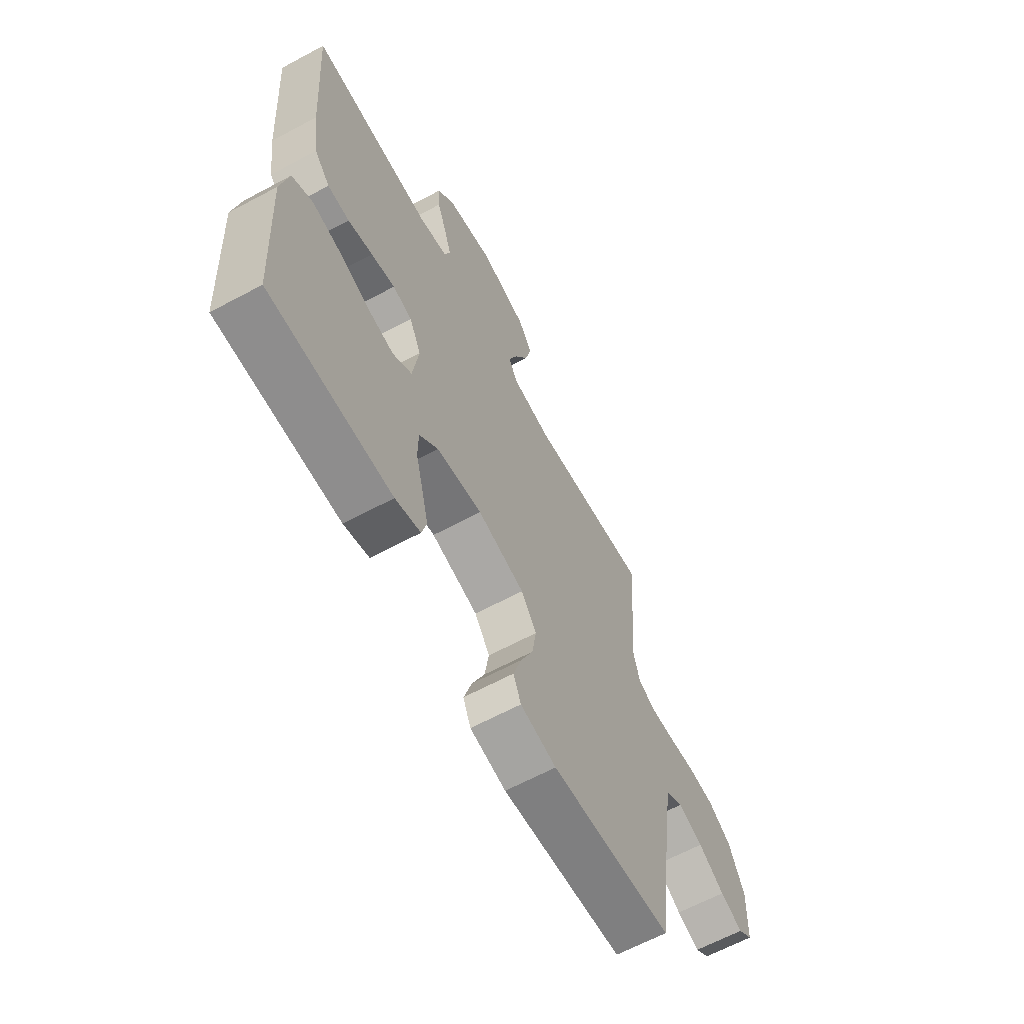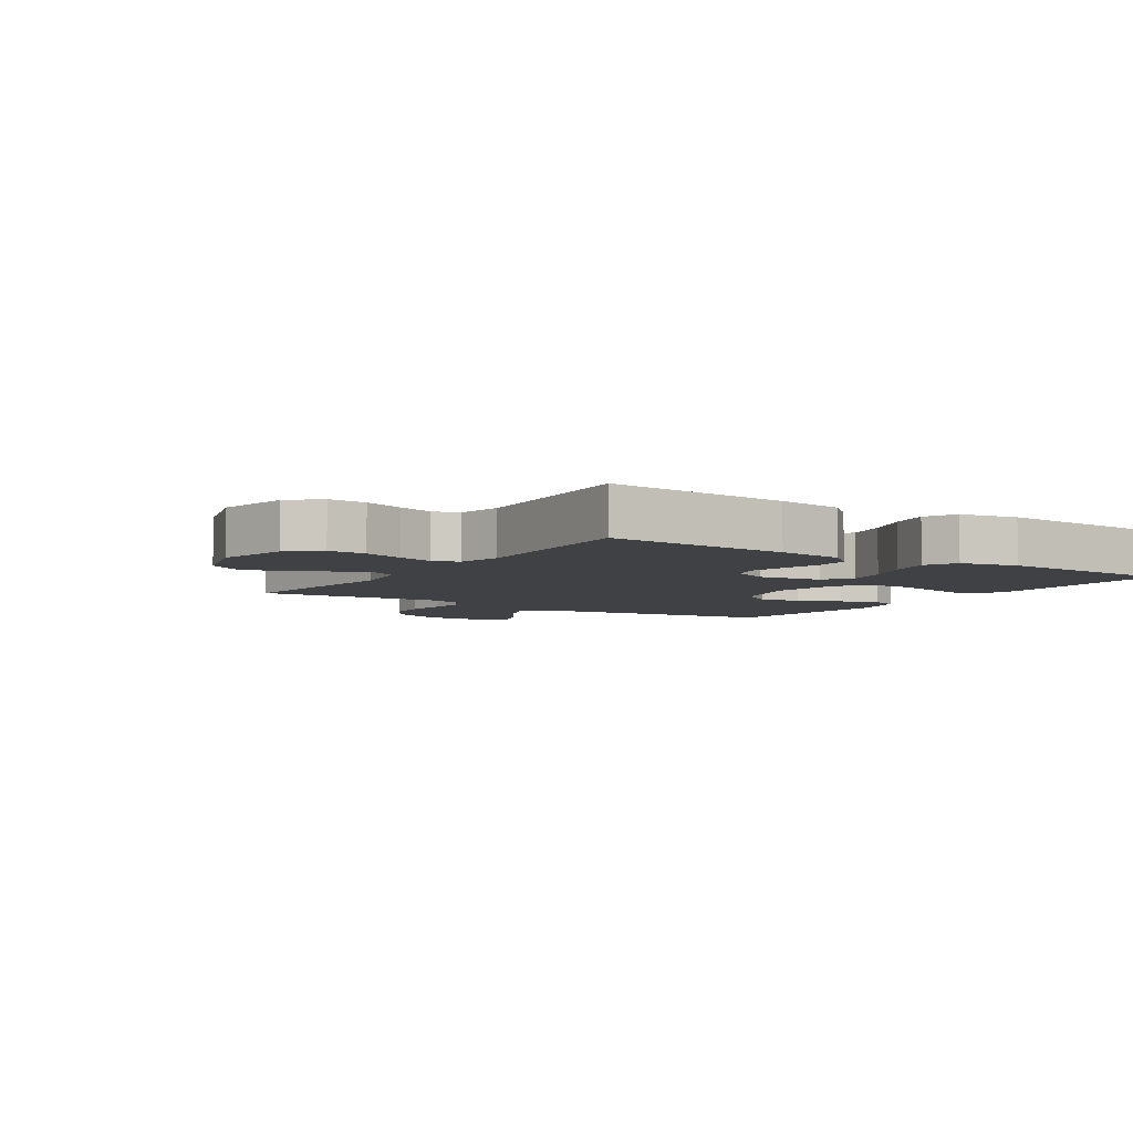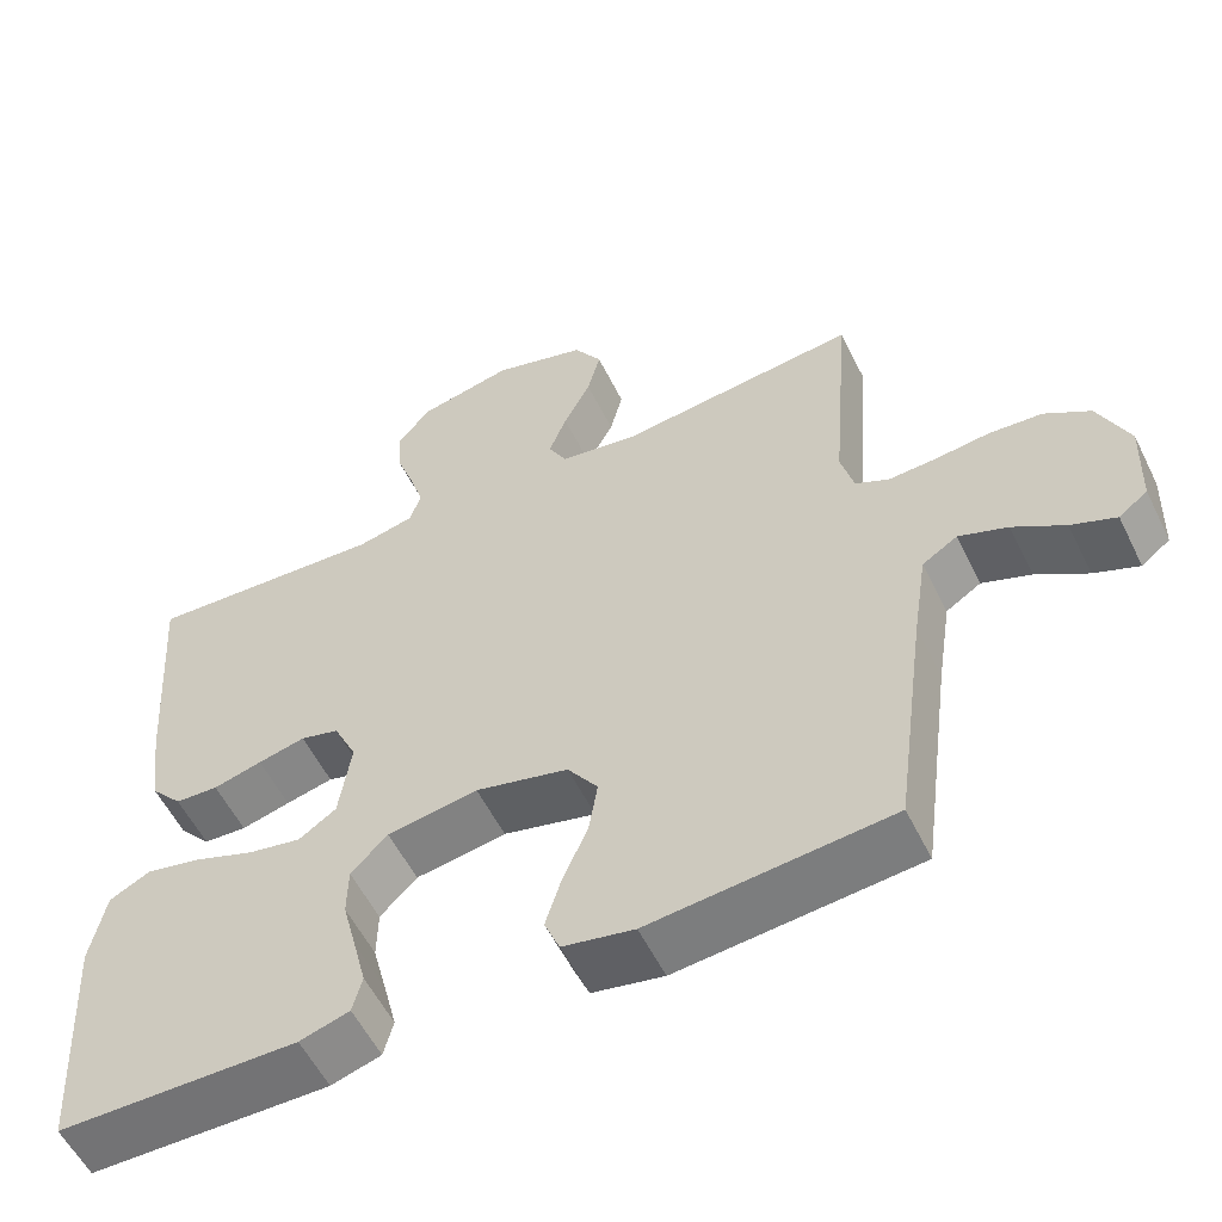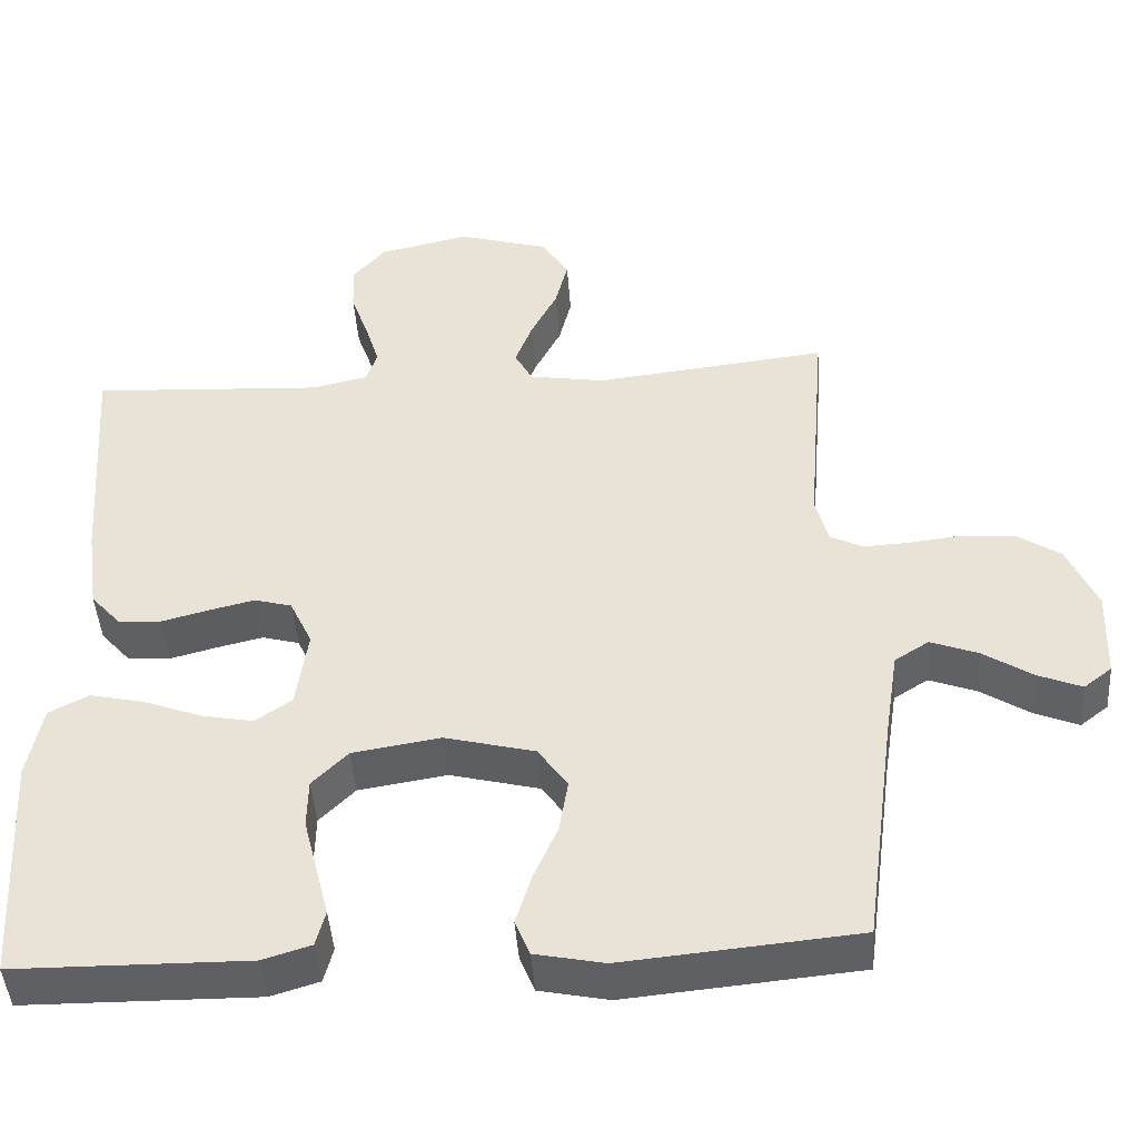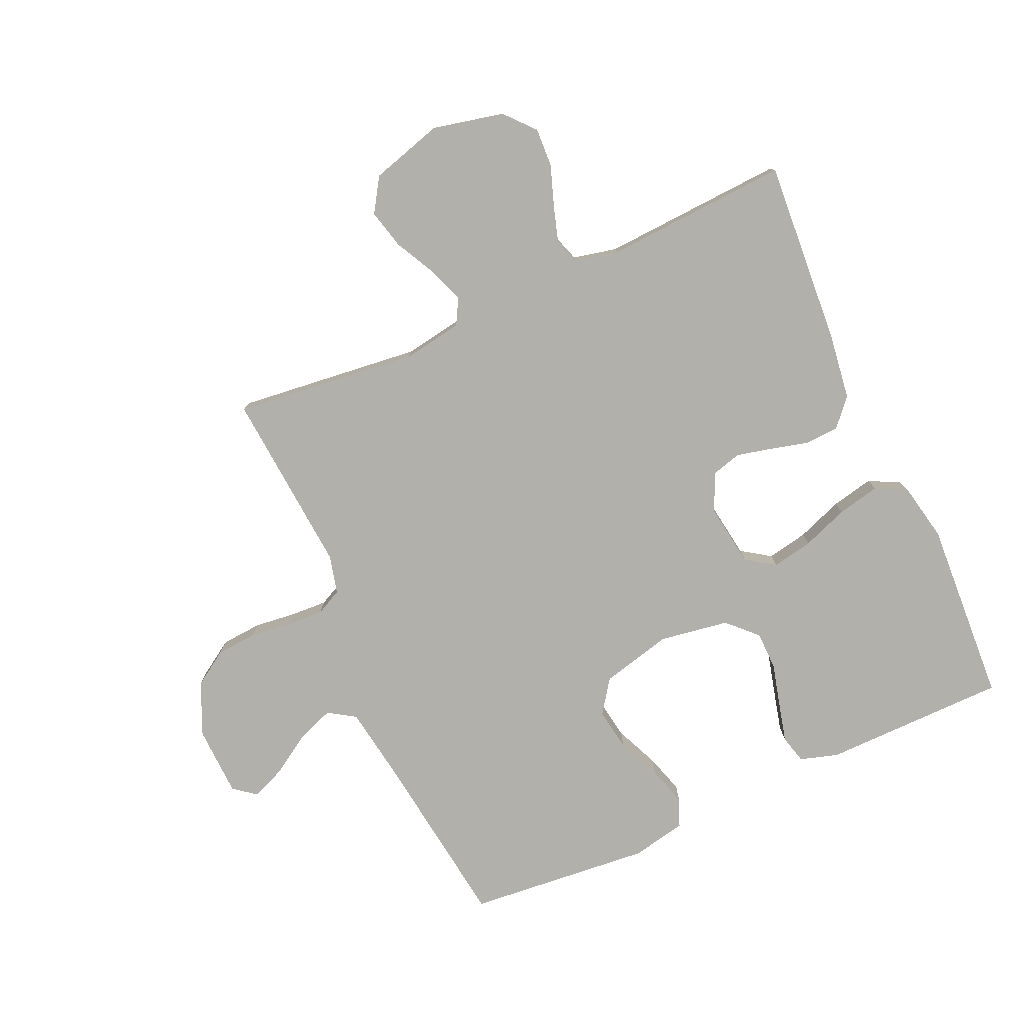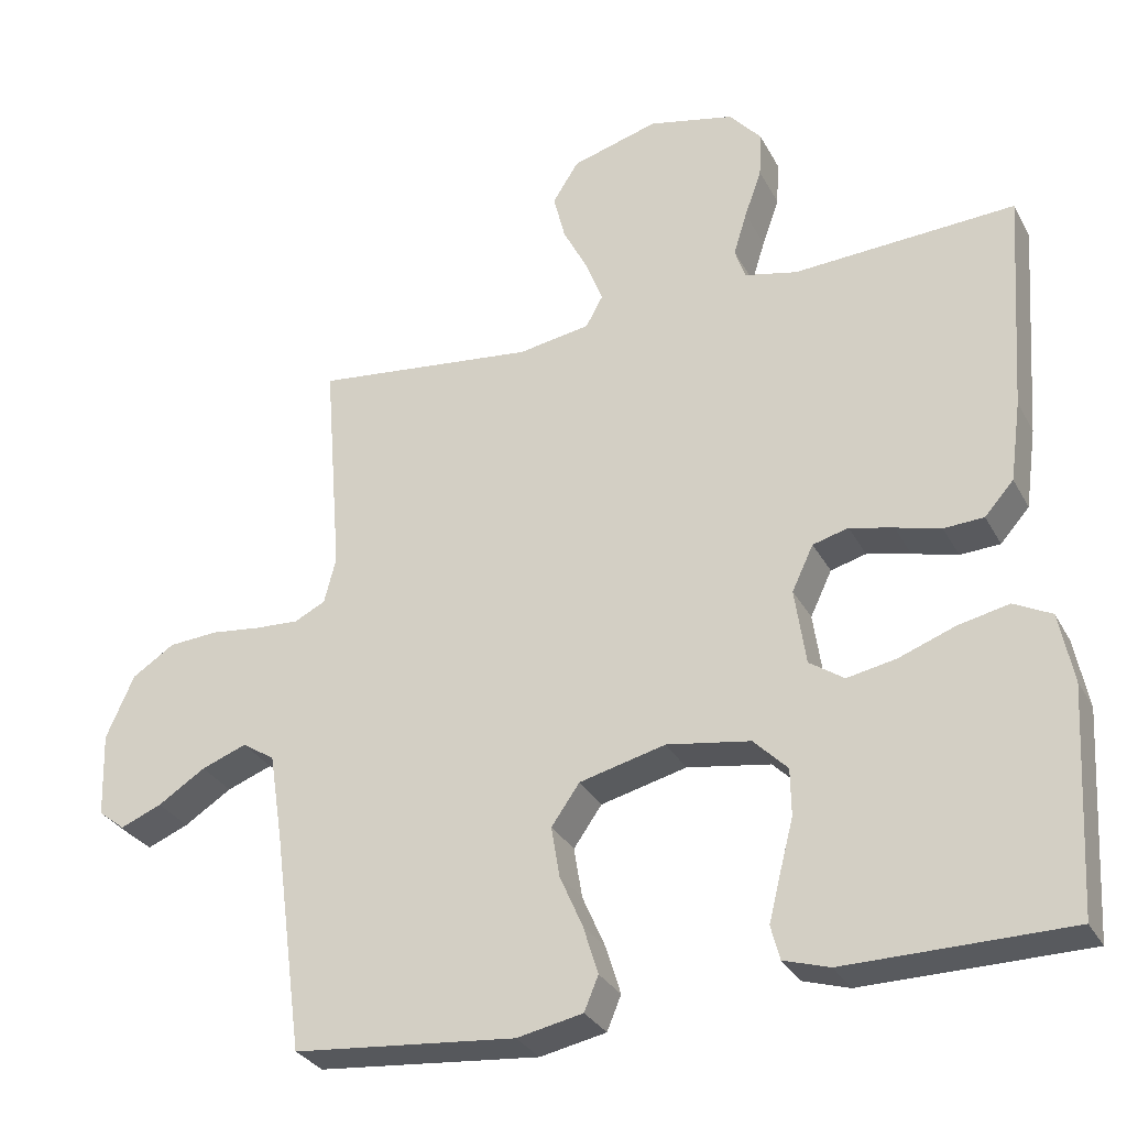
<metadata>
{"format":"obj","ext":"obj","renderer":"f3d","projection":"perspective","resolution":1024,"background":"white","views":[{"elev":-64.2,"azim":118.4,"up":"+Z"},{"elev":-5.5,"azim":56.8,"up":"+Y"},{"elev":-56.3,"azim":-153.9,"up":"+Z"},{"elev":-44.8,"azim":-176.0,"up":"+Z"},{"elev":-78.5,"azim":24.2,"up":"+Y"},{"elev":-30.3,"azim":23.8,"up":"+Z"}]}
</metadata>
<code>
v -0.5 0.07 -0.5
v -0.54 0.07 -0.2
v -0.558 0.07 -0.084
v -0.602 0.07 -0.056
v -0.663 0.07 -0.079
v -0.727 0.07 -0.12
v -0.783 0.07 -0.143
v -0.819 0.07 -0.115
v -0.823 0.07 0
v -0.785 0.07 0.086
v -0.728 0.07 0.123
v -0.661 0.07 0.128
v -0.593 0.07 0.12
v -0.534 0.07 0.117
v -0.492 0.07 0.138
v -0.476 0.07 0.2
v -0.5 0.07 0.5
v -0.2 0.07 0.466
v -0.103 0.07 0.482
v -0.08 0.07 0.524
v -0.102 0.07 0.582
v -0.136 0.07 0.648
v -0.152 0.07 0.712
v -0.117 0.07 0.767
v 0 0.07 0.801
v 0.116 0.07 0.775
v 0.159 0.07 0.726
v 0.156 0.07 0.664
v 0.133 0.07 0.599
v 0.115 0.07 0.541
v 0.129 0.07 0.499
v 0.2 0.07 0.483
v 0.5 0.07 0.5
v 0.479 0.07 0.2
v 0.464 0.07 0.091
v 0.425 0.07 0.047
v 0.371 0.07 0.044
v 0.31 0.07 0.06
v 0.251 0.07 0.074
v 0.203 0.07 0.061
v 0.174 0.07 0
v 0.189 0.07 -0.103
v 0.236 0.07 -0.135
v 0.303 0.07 -0.122
v 0.378 0.07 -0.094
v 0.447 0.07 -0.079
v 0.498 0.07 -0.105
v 0.517 0.07 -0.2
v 0.5 0.07 -0.5
v 0.2 0.07 -0.503
v 0.138 0.07 -0.484
v 0.126 0.07 -0.438
v 0.142 0.07 -0.374
v 0.16 0.07 -0.304
v 0.159 0.07 -0.241
v 0.113 0.07 -0.195
v 0 0.07 -0.177
v -0.116 0.07 -0.206
v -0.154 0.07 -0.26
v -0.143 0.07 -0.328
v -0.112 0.07 -0.399
v -0.092 0.07 -0.464
v -0.111 0.07 -0.51
v -0.2 0.07 -0.528
v -0.5 0 -0.5
v -0.54 0 -0.2
v -0.558 0 -0.084
v -0.602 0 -0.056
v -0.663 0 -0.079
v -0.727 0 -0.12
v -0.783 0 -0.143
v -0.819 0 -0.115
v -0.823 0 0
v -0.785 0 0.086
v -0.728 0 0.123
v -0.661 0 0.128
v -0.593 0 0.12
v -0.534 0 0.117
v -0.492 0 0.138
v -0.476 0 0.2
v -0.5 0 0.5
v -0.2 0 0.466
v -0.103 0 0.482
v -0.08 0 0.524
v -0.102 0 0.582
v -0.136 0 0.648
v -0.152 0 0.712
v -0.117 0 0.767
v 0 0 0.801
v 0.116 0 0.775
v 0.159 0 0.726
v 0.156 0 0.664
v 0.133 0 0.599
v 0.115 0 0.541
v 0.129 0 0.499
v 0.2 0 0.483
v 0.5 0 0.5
v 0.479 0 0.2
v 0.464 0 0.091
v 0.425 0 0.047
v 0.371 0 0.044
v 0.31 0 0.06
v 0.251 0 0.074
v 0.203 0 0.061
v 0.174 0 0
v 0.189 0 -0.103
v 0.236 0 -0.135
v 0.303 0 -0.122
v 0.378 0 -0.094
v 0.447 0 -0.079
v 0.498 0 -0.105
v 0.517 0 -0.2
v 0.5 0 -0.5
v 0.2 0 -0.503
v 0.138 0 -0.484
v 0.126 0 -0.438
v 0.142 0 -0.374
v 0.16 0 -0.304
v 0.159 0 -0.241
v 0.113 0 -0.195
v 0 0 -0.177
v -0.116 0 -0.206
v -0.154 0 -0.26
v -0.143 0 -0.328
v -0.112 0 -0.399
v -0.092 0 -0.464
v -0.111 0 -0.51
v -0.2 0 -0.528
f 64 1 2
f 63 64 2
f 62 63 2
f 61 62 2
f 60 61 2
f 59 60 2 3
f 58 59 3 4
f 57 58 4
f 56 57 4
f 52 53 54
f 51 52 54
f 50 51 54
f 49 50 54
f 48 49 54
f 47 48 54
f 46 47 54
f 45 46 54
f 44 45 54
f 43 44 54 55
f 42 43 55 56
f 36 37 38
f 35 36 38
f 34 35 38
f 33 34 38
f 32 33 38
f 31 32 38 39
f 30 31 39 40
f 27 28 29
f 26 27 29
f 25 26 29
f 24 25 29
f 23 24 29
f 22 23 29
f 21 22 29
f 20 21 29 30
f 30 40 41
f 20 30 41
f 19 20 41
f 16 17 18
f 41 42 56
f 19 41 56
f 18 19 56
f 16 18 56
f 15 16 56
f 11 12 13
f 10 11 13
f 9 10 13
f 8 9 13
f 7 8 13
f 6 7 13
f 5 6 13
f 14 15 56 4
f 4 5 13 14
f 66 65 128
f 66 128 127
f 66 127 126
f 66 126 125
f 66 125 124
f 67 66 124 123
f 68 67 123 122
f 68 122 121
f 68 121 120
f 118 117 116
f 118 116 115
f 118 115 114
f 118 114 113
f 118 113 112
f 118 112 111
f 118 111 110
f 118 110 109
f 118 109 108
f 119 118 108 107
f 120 119 107 106
f 102 101 100
f 102 100 99
f 102 99 98
f 102 98 97
f 102 97 96
f 103 102 96 95
f 104 103 95 94
f 93 92 91
f 93 91 90
f 93 90 89
f 93 89 88
f 93 88 87
f 93 87 86
f 93 86 85
f 94 93 85 84
f 105 104 94
f 105 94 84
f 105 84 83
f 82 81 80
f 120 106 105
f 120 105 83
f 120 83 82
f 120 82 80
f 120 80 79
f 77 76 75
f 77 75 74
f 77 74 73
f 77 73 72
f 77 72 71
f 77 71 70
f 77 70 69
f 68 120 79 78
f 78 77 69 68
f 1 65 66 2
f 2 66 67 3
f 3 67 68 4
f 4 68 69 5
f 5 69 70 6
f 6 70 71 7
f 7 71 72 8
f 8 72 73 9
f 9 73 74 10
f 10 74 75 11
f 11 75 76 12
f 12 76 77 13
f 13 77 78 14
f 14 78 79 15
f 15 79 80 16
f 16 80 81 17
f 17 81 82 18
f 18 82 83 19
f 19 83 84 20
f 20 84 85 21
f 21 85 86 22
f 22 86 87 23
f 23 87 88 24
f 24 88 89 25
f 25 89 90 26
f 26 90 91 27
f 27 91 92 28
f 28 92 93 29
f 29 93 94 30
f 30 94 95 31
f 31 95 96 32
f 32 96 97 33
f 33 97 98 34
f 34 98 99 35
f 35 99 100 36
f 36 100 101 37
f 37 101 102 38
f 38 102 103 39
f 39 103 104 40
f 40 104 105 41
f 41 105 106 42
f 42 106 107 43
f 43 107 108 44
f 44 108 109 45
f 45 109 110 46
f 46 110 111 47
f 47 111 112 48
f 48 112 113 49
f 49 113 114 50
f 50 114 115 51
f 51 115 116 52
f 52 116 117 53
f 53 117 118 54
f 54 118 119 55
f 55 119 120 56
f 56 120 121 57
f 57 121 122 58
f 58 122 123 59
f 59 123 124 60
f 60 124 125 61
f 61 125 126 62
f 62 126 127 63
f 63 127 128 64
f 64 128 65 1

</code>
